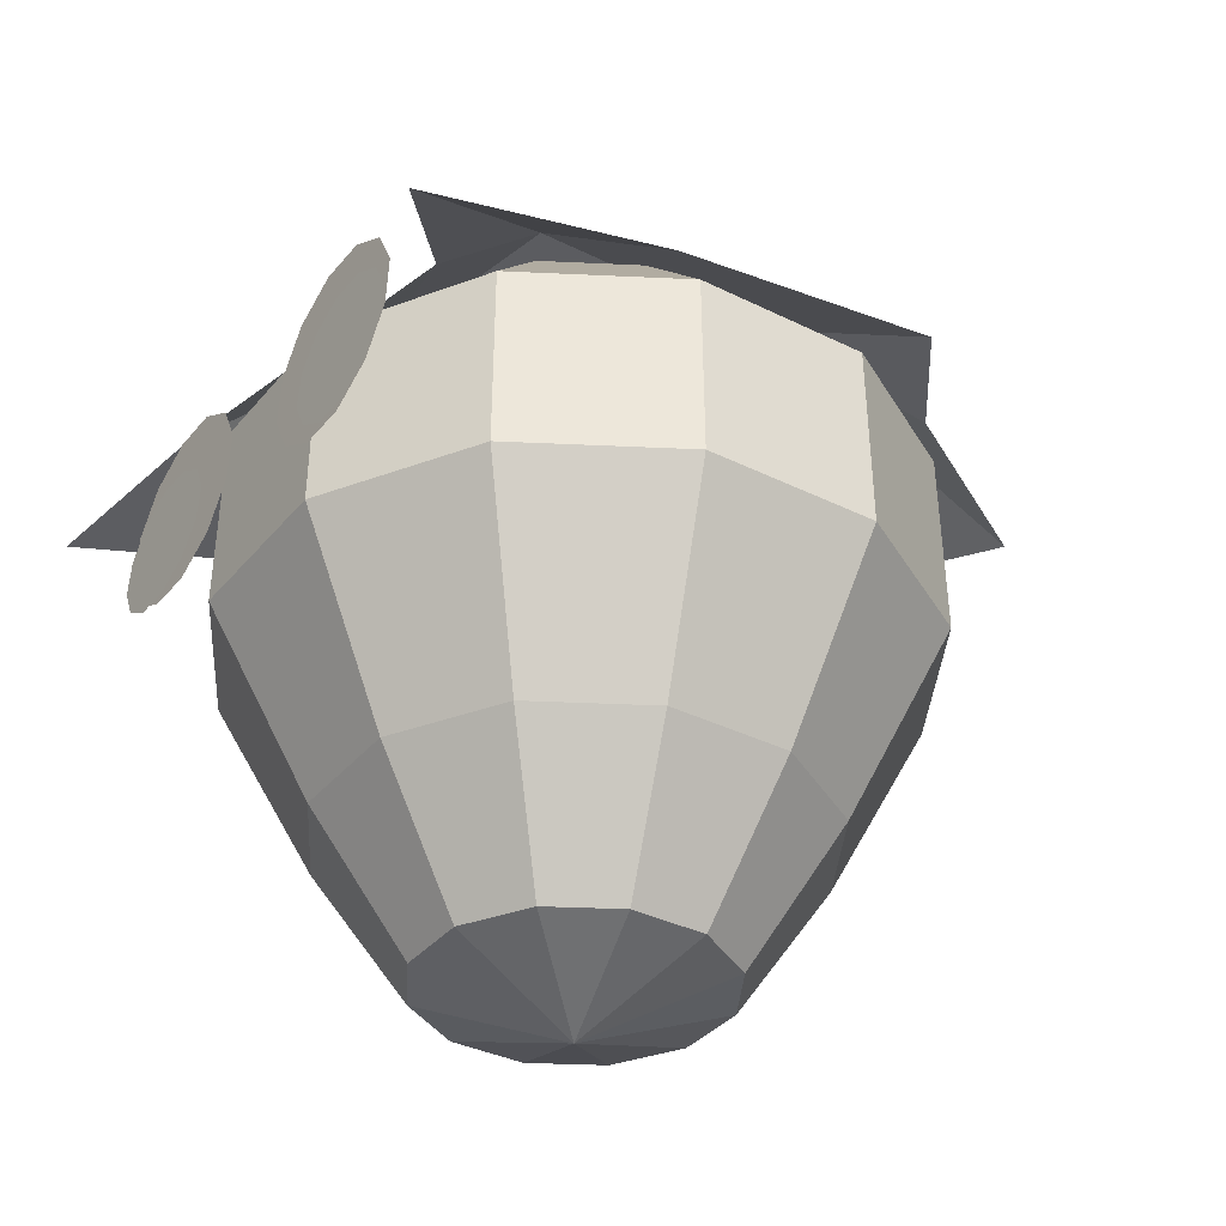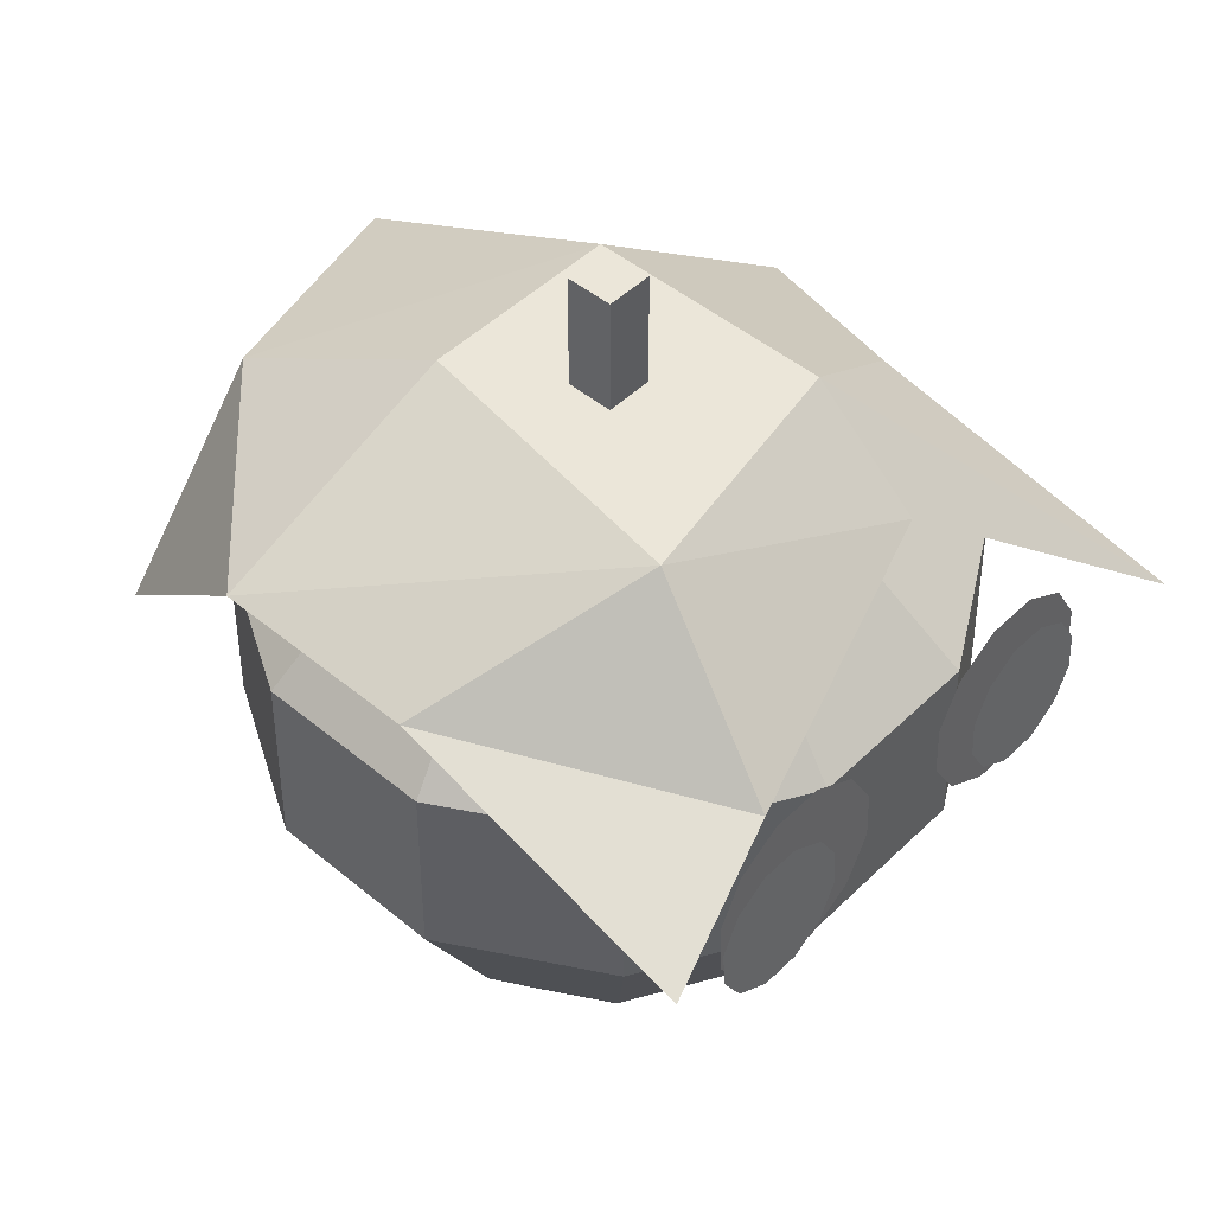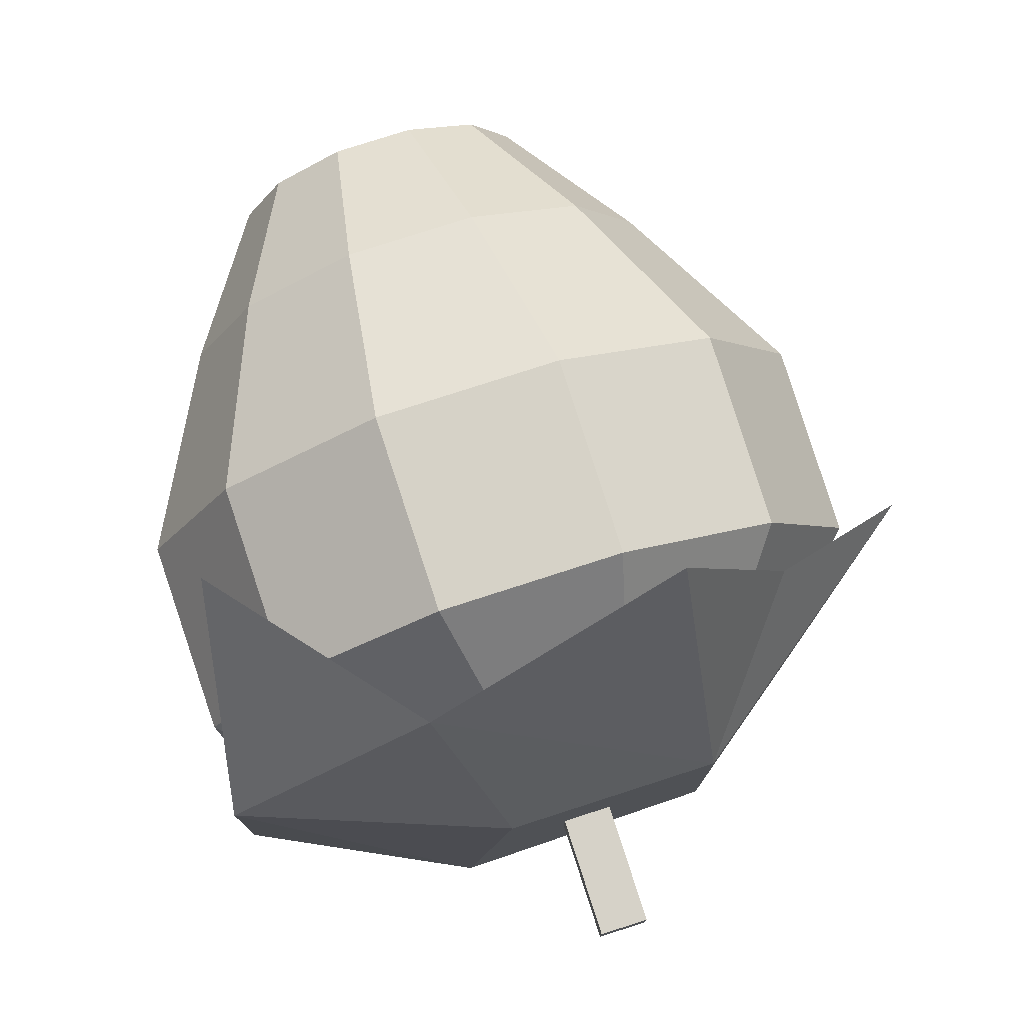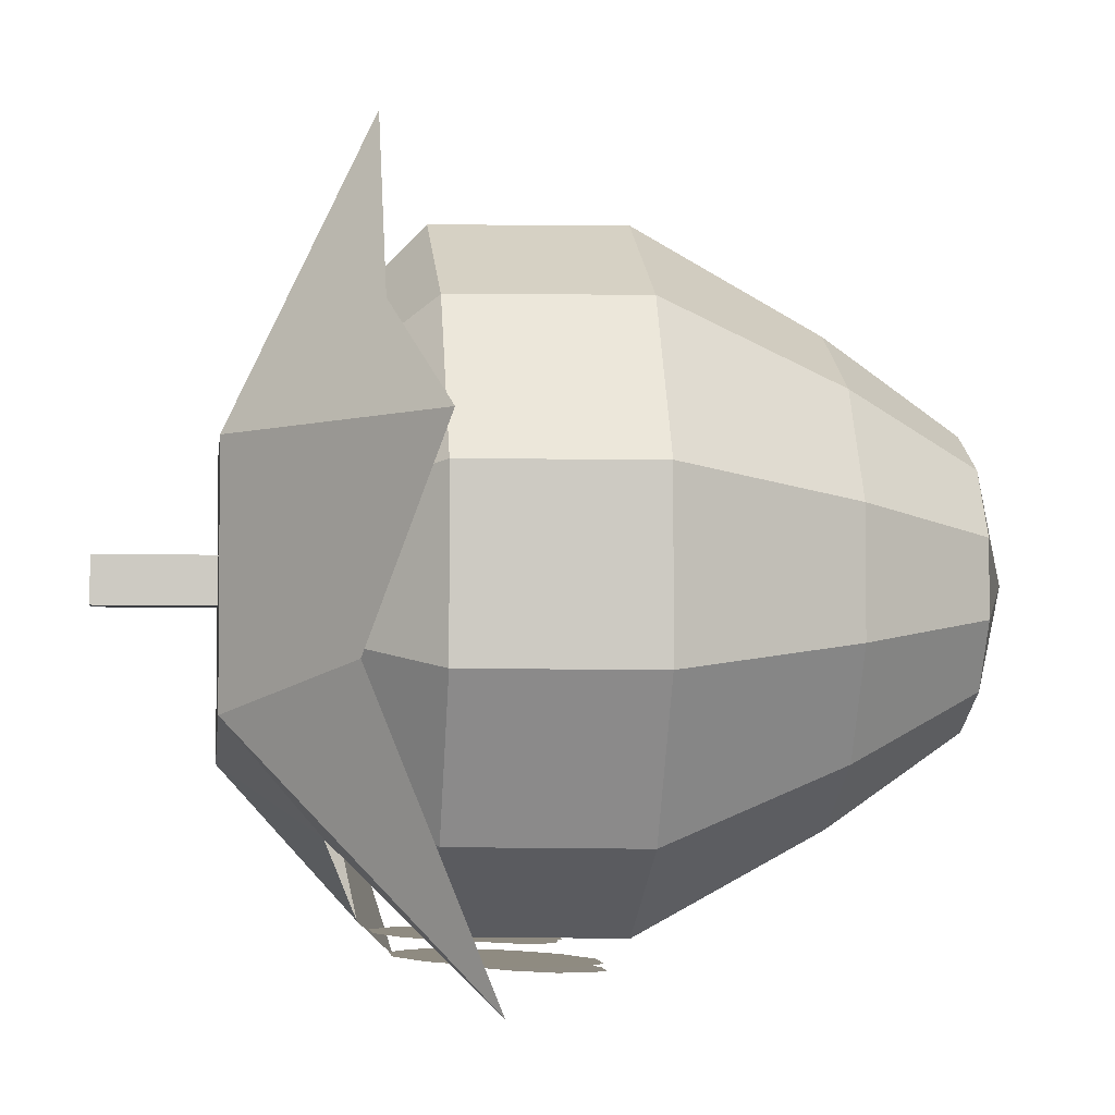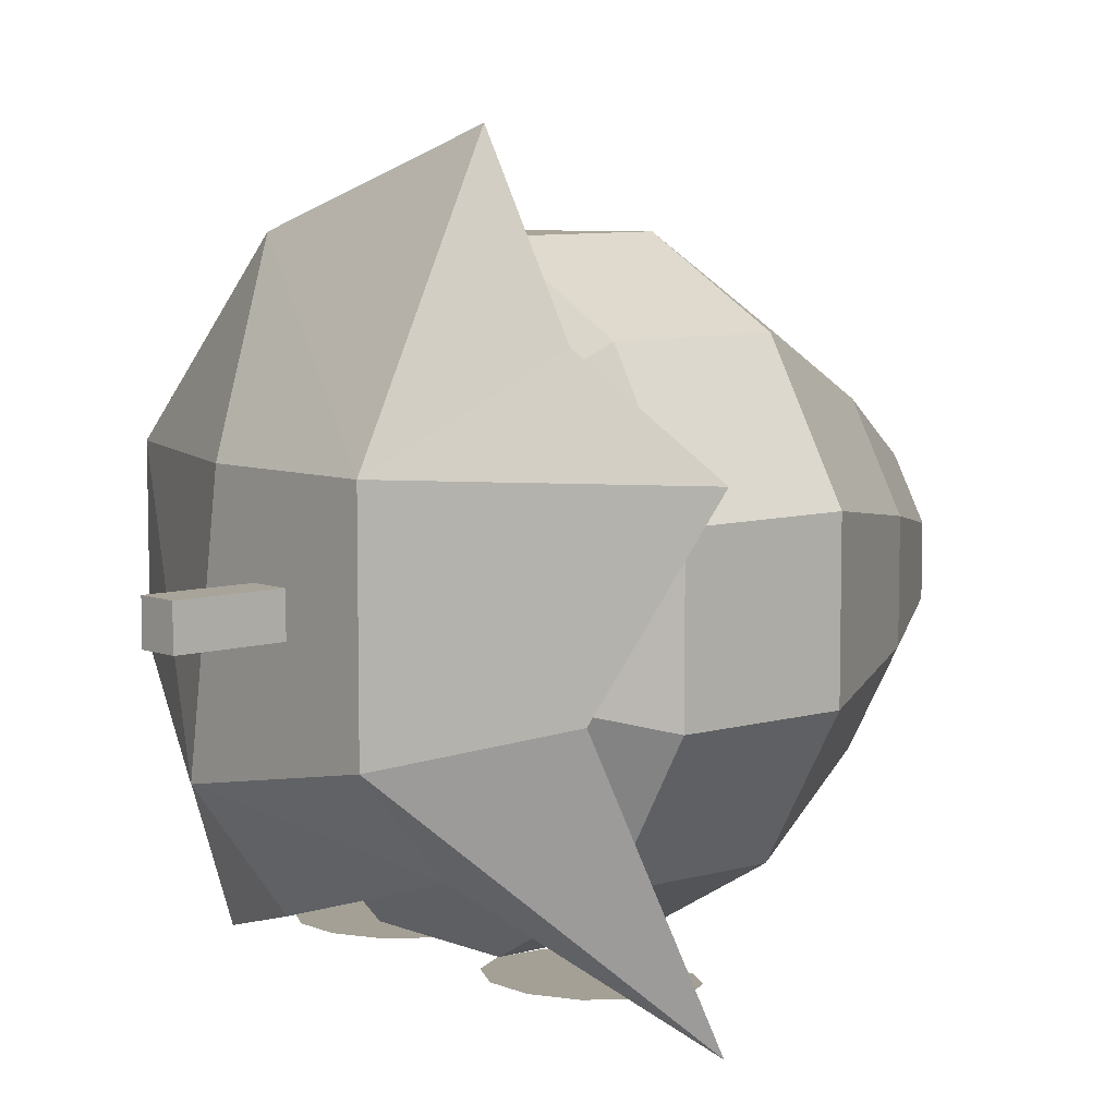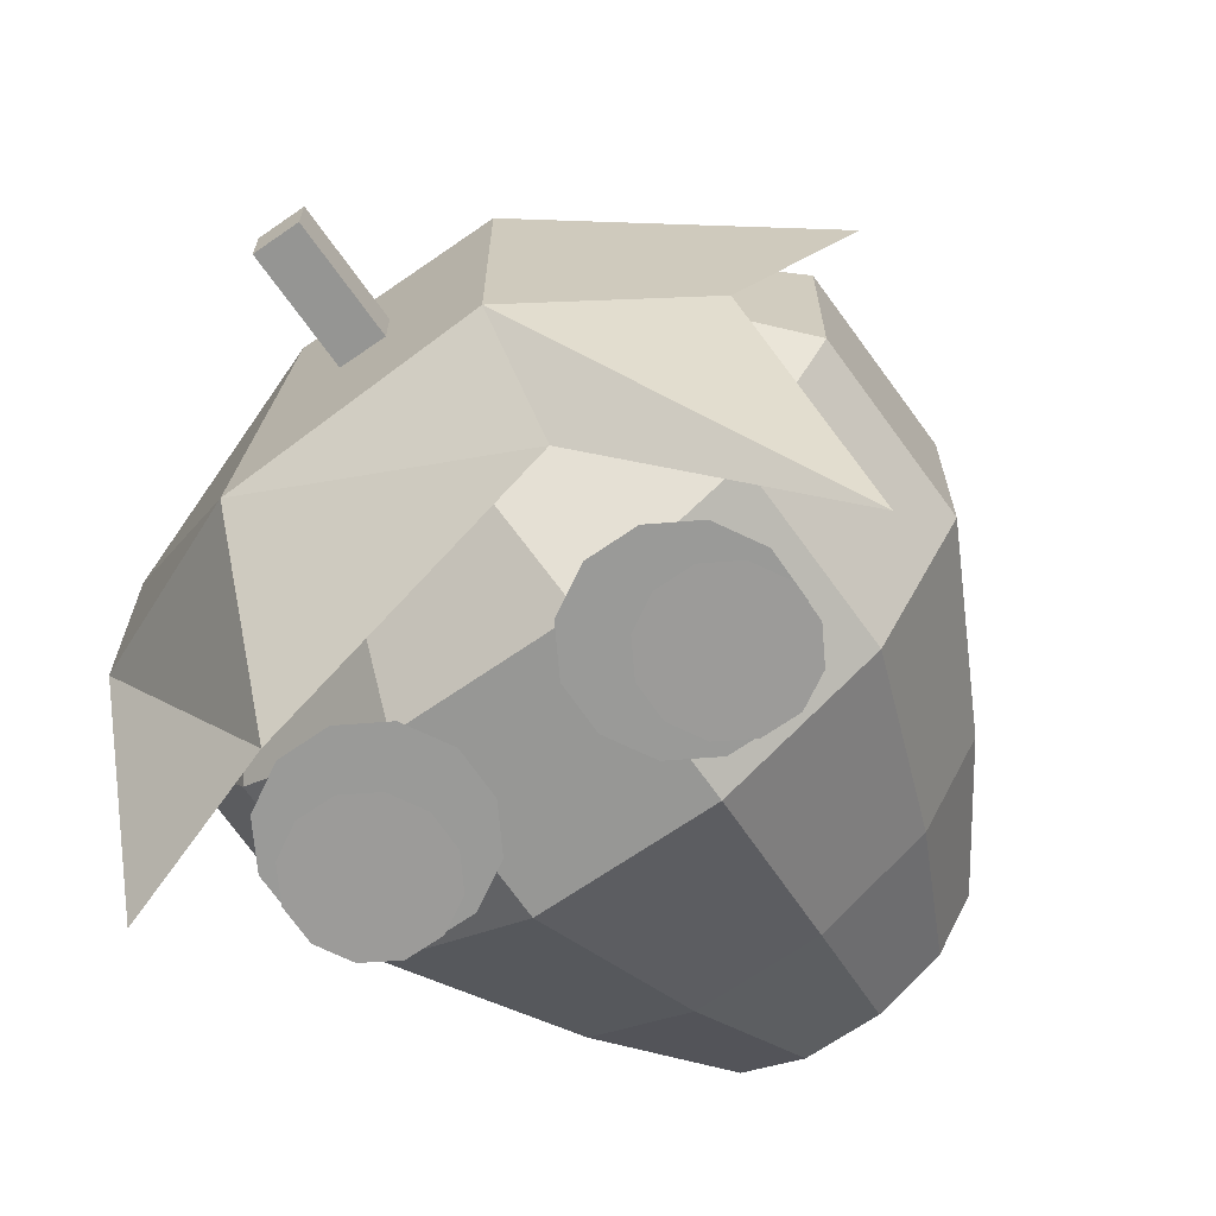
<metadata>
{"format":"obj","ext":"obj","renderer":"f3d","projection":"perspective","resolution":1024,"background":"white","views":[{"elev":-35.1,"azim":-123.6,"up":"+Y"},{"elev":47.9,"azim":132.8,"up":"+Y"},{"elev":77.7,"azim":162.1,"up":"+Z"},{"elev":-3.4,"azim":-97.3,"up":"+Z"},{"elev":7.1,"azim":-131.9,"up":"+Z"},{"elev":-67.3,"azim":-145.1,"up":"+Z"}]}
</metadata>
<code>
o sphere
v 0 0 0
v 0 1 0
v 0.06699 0.933 0.25
v 0.116 0.75 0.433
v 0.1172 0.5 0.4375
v 0.08253 0.25 0.308
v 0.05024 0.06699 0.1875
v 0.183 0.933 0.183
v 0.317 0.75 0.317
v 0.3203 0.5 0.3203
v 0.2255 0.25 0.2255
v 0.1373 0.06699 0.1373
v 0.25 0.933 0.06699
v 0.433 0.75 0.116
v 0.4375 0.5 0.1172
v 0.308 0.25 0.08253
v 0.1875 0.06699 0.05024
v 0.25 0.933 -0.06699
v 0.433 0.75 -0.116
v 0.4375 0.5 -0.1172
v 0.308 0.25 -0.08253
v 0.1875 0.06699 -0.05024
v 0.183 0.933 -0.183
v 0.317 0.75 -0.317
v 0.3203 0.5 -0.3203
v 0.2255 0.25 -0.2255
v 0.1373 0.06699 -0.1373
v 0.06699 0.933 -0.25
v 0.116 0.75 -0.433
v 0.1172 0.5 -0.4375
v 0.08253 0.25 -0.308
v 0.05024 0.06699 -0.1875
v -0.06699 0.933 -0.25
v -0.116 0.75 -0.433
v -0.1172 0.5 -0.4375
v -0.08253 0.25 -0.308
v -0.05024 0.06699 -0.1875
v -0.183 0.933 -0.183
v -0.317 0.75 -0.317
v -0.3203 0.5 -0.3203
v -0.2255 0.25 -0.2255
v -0.1373 0.06699 -0.1373
v -0.25 0.933 -0.06699
v -0.433 0.75 -0.116
v -0.4375 0.5 -0.1172
v -0.308 0.25 -0.08253
v -0.1875 0.06699 -0.05024
v -0.25 0.933 0.06699
v -0.433 0.75 0.116
v -0.4375 0.5 0.1172
v -0.308 0.25 0.08253
v -0.1875 0.06699 0.05024
v -0.183 0.933 0.183
v -0.317 0.75 0.317
v -0.3203 0.5 0.3203
v -0.2255 0.25 0.2255
v -0.1373 0.06699 0.1373
v -0.06699 0.933 0.25
v -0.116 0.75 0.433
v -0.1172 0.5 0.4375
v -0.08253 0.25 0.308
v -0.05024 0.06699 0.1875
f 3 8 2
f 3 4 9 8
f 4 5 10 9
f 5 6 11 10
f 6 7 12 11
f 12 7 1
f 8 13 2
f 8 9 14 13
f 9 10 15 14
f 10 11 16 15
f 11 12 17 16
f 17 12 1
f 13 18 2
f 13 14 19 18
f 14 15 20 19
f 15 16 21 20
f 16 17 22 21
f 22 17 1
f 18 23 2
f 18 19 24 23
f 19 20 25 24
f 20 21 26 25
f 21 22 27 26
f 27 22 1
f 23 28 2
f 23 24 29 28
f 24 25 30 29
f 25 26 31 30
f 26 27 32 31
f 32 27 1
f 28 33 2
f 28 29 34 33
f 29 30 35 34
f 30 31 36 35
f 31 32 37 36
f 37 32 1
f 33 38 2
f 33 34 39 38
f 34 35 40 39
f 35 36 41 40
f 36 37 42 41
f 42 37 1
f 38 43 2
f 38 39 44 43
f 39 40 45 44
f 40 41 46 45
f 41 42 47 46
f 47 42 1
f 43 48 2
f 43 44 49 48
f 44 45 50 49
f 45 46 51 50
f 46 47 52 51
f 52 47 1
f 48 53 2
f 48 49 54 53
f 49 50 55 54
f 50 51 56 55
f 51 52 57 56
f 57 52 1
f 53 58 2
f 53 54 59 58
f 54 55 60 59
f 55 56 61 60
f 56 57 62 61
f 62 57 1
f 58 3 2
f 58 59 4 3
f 59 60 5 4
f 60 61 6 5
f 61 62 7 6
f 7 62 1
o right_eye
v 0.1875 0.6719 -0.4531
v 0.154 0.547 -0.4586
v 0.09599 0.5805 -0.4571
v 0.0625 0.6384 -0.4546
v 0.0625 0.7053 -0.4517
v 0.09599 0.7633 -0.4491
v 0.154 0.7968 -0.4477
v 0.221 0.7968 -0.4477
v 0.279 0.7633 -0.4491
v 0.3125 0.7053 -0.4517
v 0.3125 0.6384 -0.4546
v 0.279 0.5805 -0.4571
v 0.221 0.547 -0.4586
v 0.2188 0.6406 -0.4594
v 0.1936 0.547 -0.4648
v 0.1501 0.5721 -0.4634
v 0.125 0.6155 -0.4608
v 0.125 0.6657 -0.4579
v 0.1501 0.7092 -0.4554
v 0.1936 0.7343 -0.4539
v 0.2439 0.7343 -0.4539
v 0.2874 0.7092 -0.4554
v 0.3125 0.6657 -0.4579
v 0.3125 0.6155 -0.4608
v 0.2874 0.5721 -0.4634
v 0.2439 0.547 -0.4648
f 65 66 63
f 66 67 63
f 67 68 63
f 68 69 63
f 69 70 63
f 70 71 63
f 71 72 63
f 72 73 63
f 73 74 63
f 74 75 63
f 75 64 63
f 64 65 63
f 78 79 76
f 79 80 76
f 80 81 76
f 81 82 76
f 82 83 76
f 83 84 76
f 84 85 76
f 85 86 76
f 86 87 76
f 87 88 76
f 88 77 76
f 77 78 76
o left_eye
v -0.2188 0.6406 -0.4594
v -0.1936 0.547 -0.4648
v -0.1501 0.5721 -0.4634
v -0.125 0.6155 -0.4608
v -0.125 0.6657 -0.4579
v -0.1501 0.7092 -0.4554
v -0.1936 0.7343 -0.4539
v -0.2439 0.7343 -0.4539
v -0.2874 0.7092 -0.4554
v -0.3125 0.6657 -0.4579
v -0.3125 0.6155 -0.4608
v -0.2874 0.5721 -0.4634
v -0.2439 0.547 -0.4648
v -0.1875 0.6719 -0.4531
v -0.154 0.547 -0.4586
v -0.09599 0.5805 -0.4571
v -0.0625 0.6384 -0.4546
v -0.0625 0.7053 -0.4517
v -0.09599 0.7633 -0.4491
v -0.154 0.7968 -0.4477
v -0.221 0.7968 -0.4477
v -0.279 0.7633 -0.4491
v -0.3125 0.7053 -0.4517
v -0.3125 0.6384 -0.4546
v -0.279 0.5805 -0.4571
v -0.221 0.547 -0.4586
f 92 91 89
f 93 92 89
f 94 93 89
f 95 94 89
f 96 95 89
f 97 96 89
f 98 97 89
f 99 98 89
f 100 99 89
f 101 100 89
f 90 101 89
f 91 90 89
f 105 104 102
f 106 105 102
f 107 106 102
f 108 107 102
f 109 108 102
f 110 109 102
f 111 110 102
f 112 111 102
f 113 112 102
f 114 113 102
f 103 114 102
f 104 103 102
o hair
v 0.4375 0.75 -0.5
v -0.4375 0.6875 -0.5
v 0.4375 0.875 0.1667
v -0.5 0.75 0.1667
v 0.4375 0.875 -0.1042
v -0.375 0.8438 -0.1042
v 0.1042 1 0.1667
v 0.1667 0.875 0.4375
v -0.1667 1 0.1667
v -0.1667 0.8125 0.5625
v 0.1667 1 -0.2292
v -0.1667 1 -0.1667
v 0.2292 0.8125 -0.4375
v -0.1667 0.875 -0.3125
v 0.03125 1.156 0.03125
v 0.03125 1.156 -0.03125
v -0.03125 1.156 0.03125
v -0.03125 1.156 -0.03125
v 0.03125 0.9688 0.03125
v 0.03125 0.9688 -0.03125
v -0.03125 0.9688 -0.03125
v -0.03125 0.9688 0.03125
v 0.375 0.625 0.4375
v -0.3125 0.8125 0.3125
f 131 129 130 132
f 129 133 134 130
f 130 134 135 132
f 132 135 136 131
f 131 136 133 129
f 117 122 137
f 121 122 117
f 120 118 123
f 120 123 126
f 116 120 126
f 116 126 128
f 125 127 128
f 125 128 126
f 119 115 127
f 119 127 125
f 117 119 125
f 117 125 121
f 122 121 123
f 122 123 124
f 123 138 124
f 138 123 118
f 121 125 126
f 121 126 123

</code>
